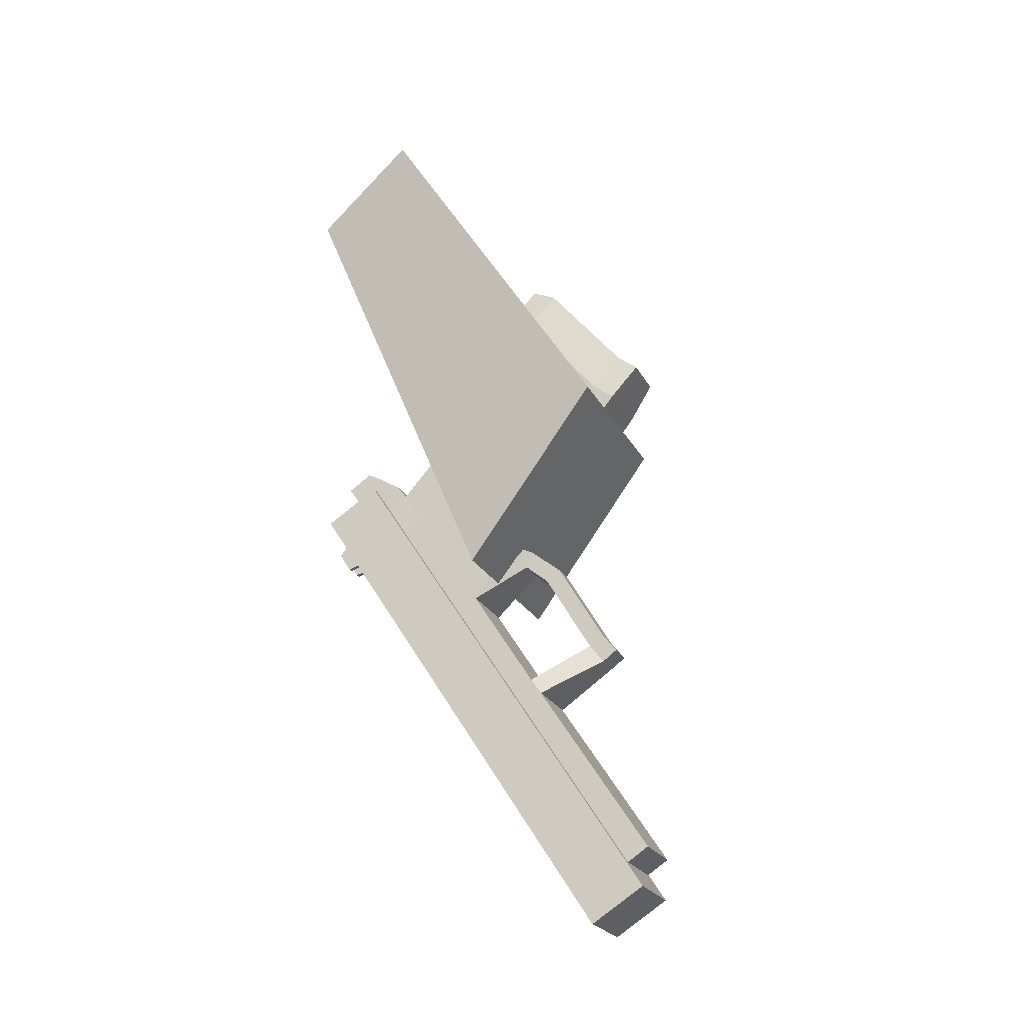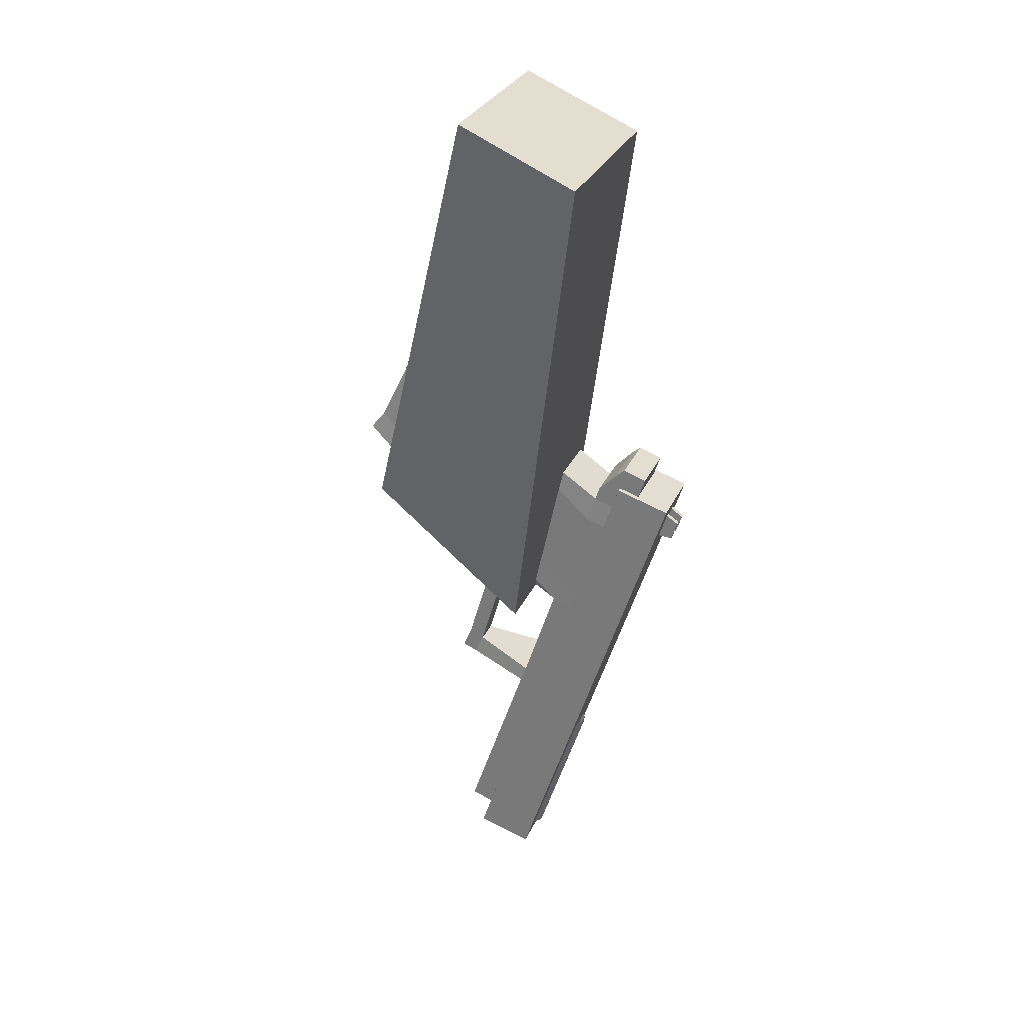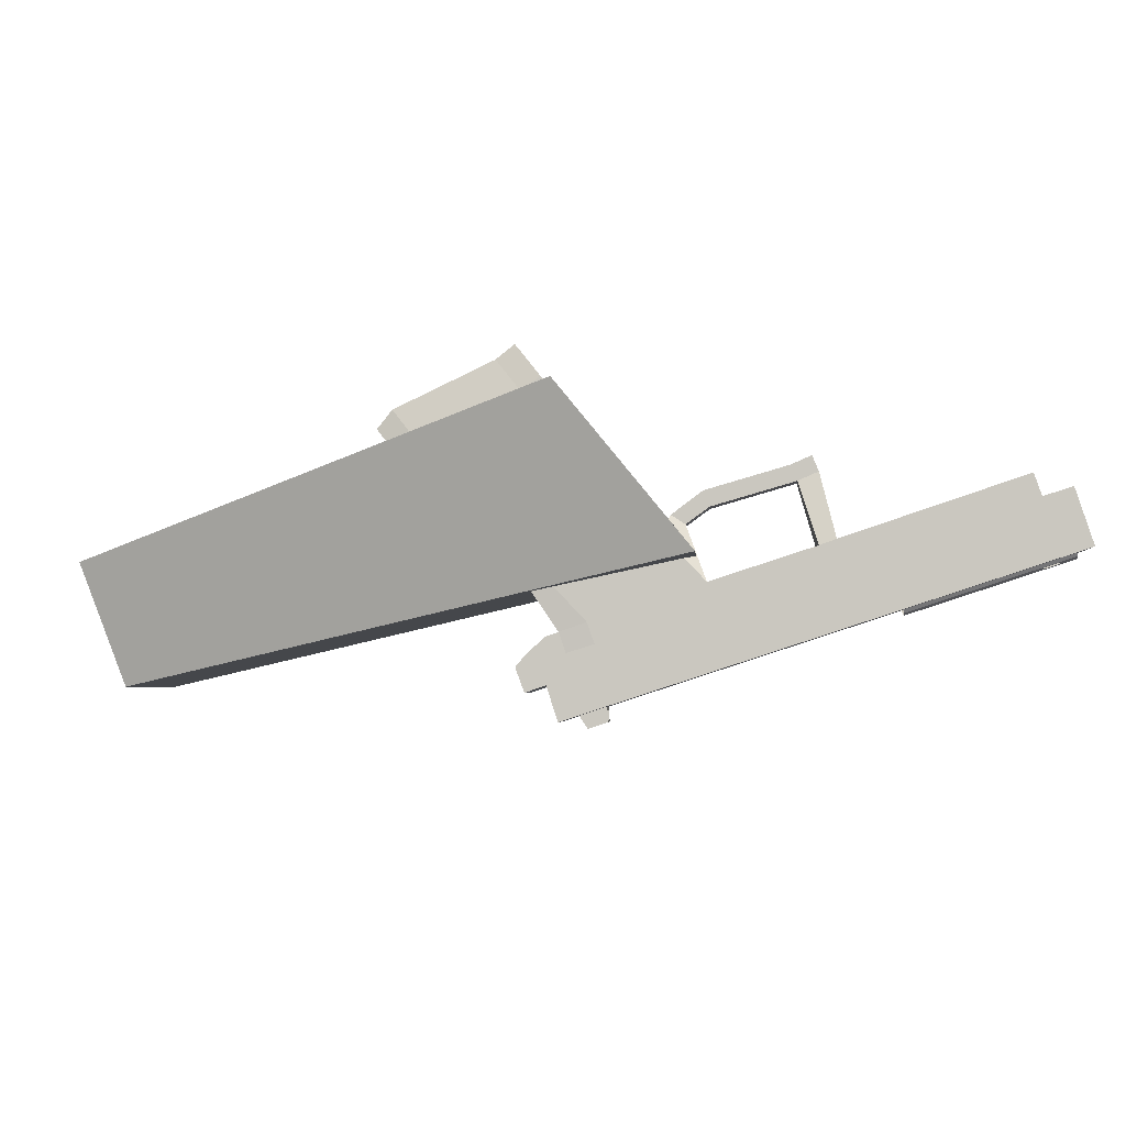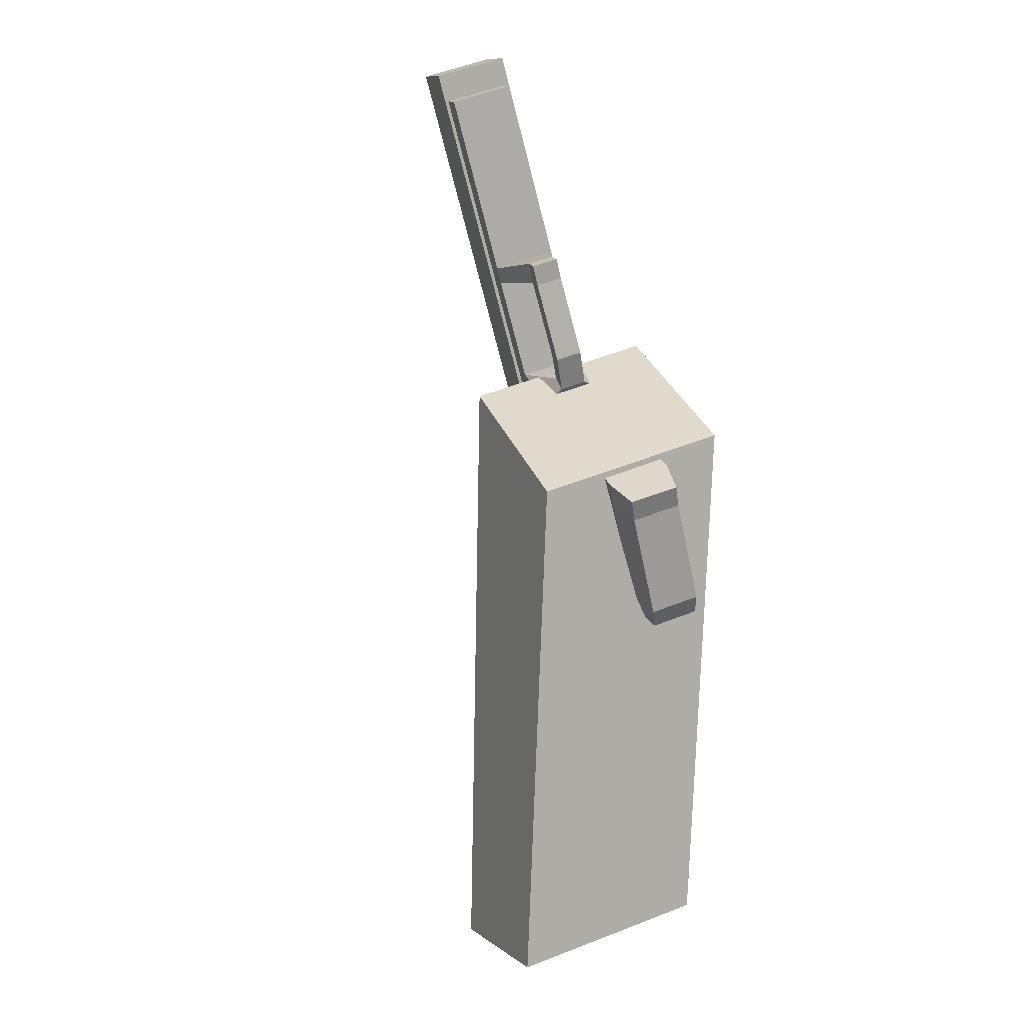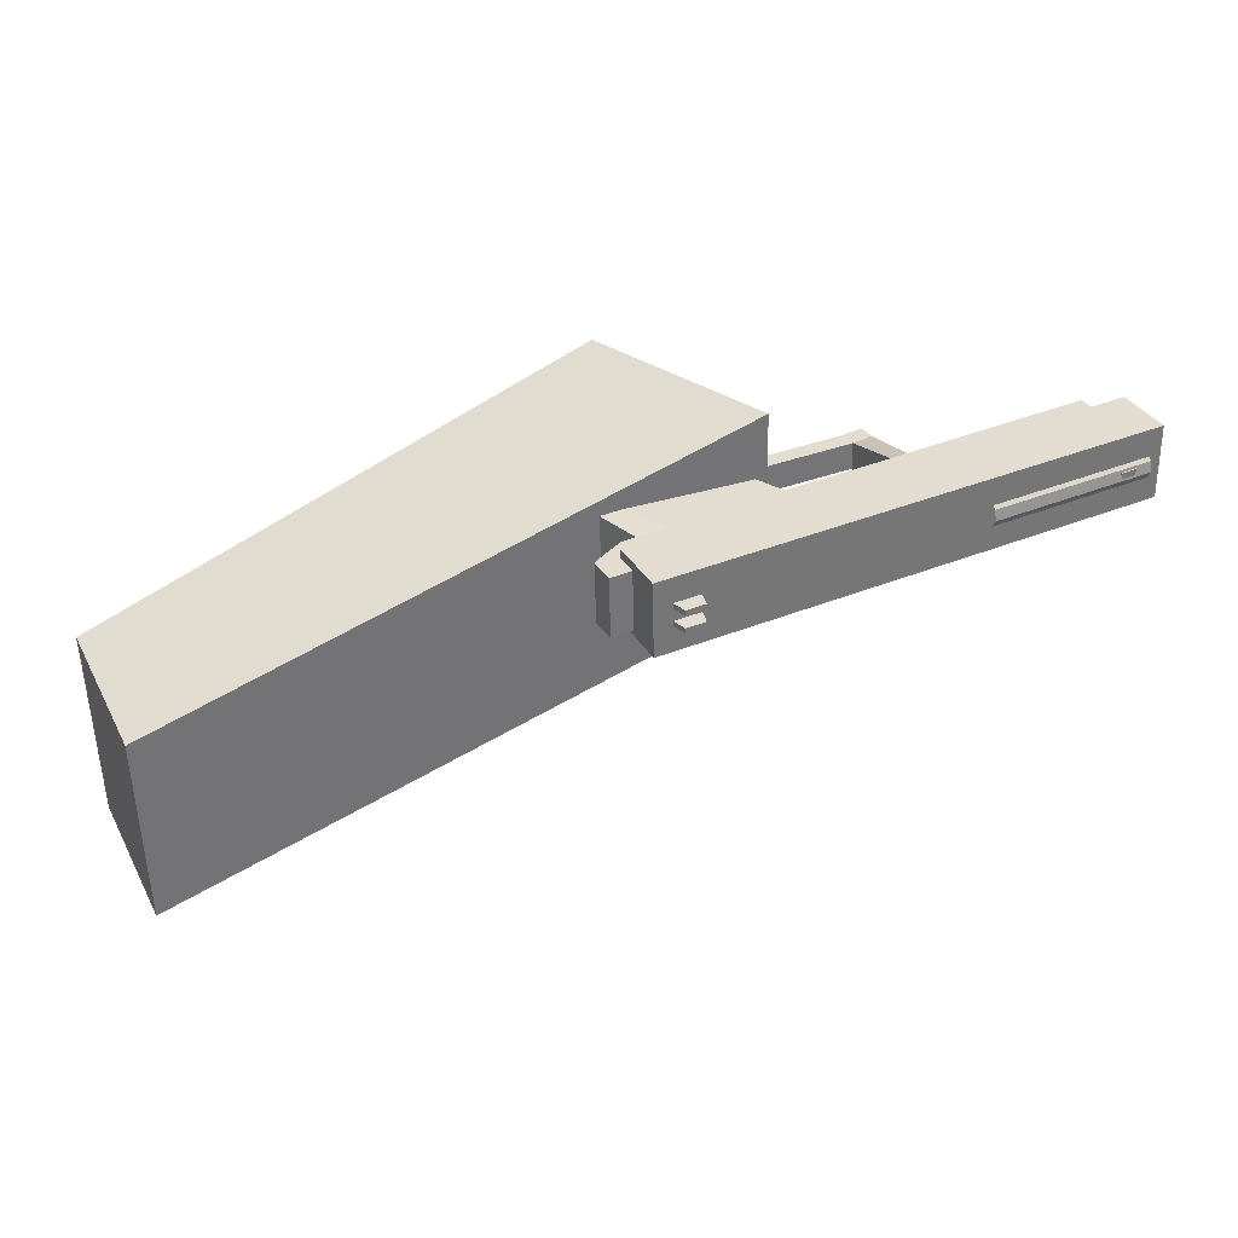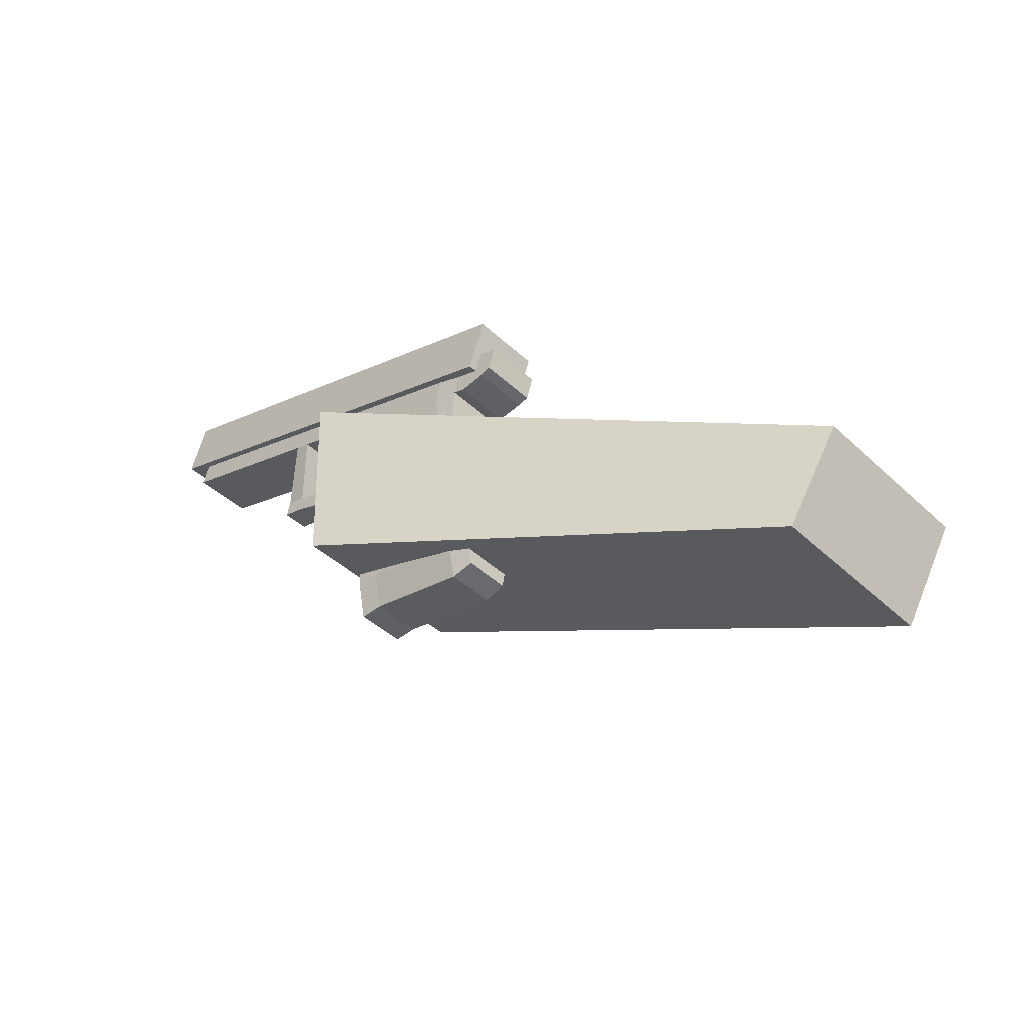
<metadata>
{"format":"obj","ext":"obj","renderer":"f3d","projection":"perspective","resolution":1024,"background":"white","views":[{"elev":67.3,"azim":-123.2,"up":"+Z"},{"elev":-66.0,"azim":70.5,"up":"+Z"},{"elev":66.8,"azim":162.3,"up":"+Z"},{"elev":-71.3,"azim":-65.4,"up":"+Y"},{"elev":15.2,"azim":152.9,"up":"+Z"},{"elev":-19.0,"azim":55.7,"up":"+Y"}]}
</metadata>
<code>
o Cube.003
v -0.17 0.1279 0.6622
v -0.1596 0.1683 0.7295
v -0.2001 0.1884 0.7237
v -0.2105 0.1479 0.6564
v -0.1073 0.1855 0.6179
v -0.09689 0.2259 0.6852
v -0.1884 0.2495 0.6852
v -0.1988 0.209 0.6179
v -0.2564 0.1223 0.6958
v -0.2498 0.1481 0.7387
v -0.2239 0.1231 0.7497
v -0.2306 0.0973 0.7068
f 5 8 7 6
f 1 5 6 2
f 2 6 7 3
f 3 7 8 4
f 5 1 4 8
f 3 4 9 10
f 4 1 12 9
f 1 2 11 12
f 2 3 10 11
f 12 11 10 9
o Cube.002
v 0.2216 -0.34 0.7094
v 0.2363 -0.3084 0.8026
v 0.06222 -0.3278 0.8367
v 0.04746 -0.3593 0.7435
v 0.1401 0.1337 0.5619
v 0.1549 0.1652 0.6551
v -0.01922 0.1459 0.6892
v -0.03398 0.1143 0.5961
f 13 14 15 16
f 17 20 19 18
f 13 17 18 14
f 14 18 19 15
f 15 19 20 16
f 17 13 16 20
o Cube.001
v 0.178 0.2374 0.5261
v 0.2035 0.2804 0.6605
v -0.7609 0.3136 0.833
v -0.7864 0.2706 0.6986
v 0.1757 0.3431 0.4928
v 0.2012 0.386 0.6273
v -0.7632 0.4192 0.7998
v -0.7887 0.3763 0.6653
v -0.6933 0.4019 0.7079
v -0.6873 0.3911 0.7102
v -0.7341 0.392 0.7188
v -0.721 0.4028 0.7128
v -0.6908 0.4062 0.7213
v -0.6847 0.3954 0.7236
v -0.7316 0.3963 0.7322
v -0.7185 0.4071 0.7262
v 0.1479 0.3955 0.5718
v 0.1568 0.367 0.5791
v 0.1037 0.3688 0.5886
v 0.1099 0.3968 0.5785
v 0.1496 0.3983 0.5807
v 0.1585 0.3699 0.5881
v 0.1054 0.3717 0.5976
v 0.1116 0.3996 0.5875
v 0.1055 0.3893 0.5552
v 0.0993 0.3614 0.5654
v 0.1524 0.3596 0.5559
v 0.1434 0.388 0.5485
v 0.1038 0.3865 0.5463
v 0.0976 0.3585 0.5564
v 0.1507 0.3567 0.5469
v 0.1417 0.3852 0.5395
f 21 22 23 24
f 25 28 27 26
f 21 25 26 22
f 22 26 27 23
f 23 27 28 24
f 25 21 24 28
f 31 32 29 30
f 33 36 35 34
f 29 33 34 30
f 30 34 35 31
f 31 35 36 32
f 32 36 33 29
f 39 40 37 38
f 41 44 43 42
f 37 41 42 38
f 38 42 43 39
f 39 43 44 40
f 40 44 41 37
f 49 45 48 52
f 50 46 45 49
f 51 47 46 50
f 52 48 47 51
f 48 45 46 47
f 50 49 52 51
o Cube
v 0.2728 -0.1846 0.6503
v 0.2946 -0.1479 0.7653
v 0.09437 -0.166 0.8091
v 0.07254 -0.2027 0.6941
v 0.1309 0.1002 0.5863
v 0.1528 0.1369 0.7013
v -0.02569 0.1425 0.7334
v -0.04752 0.1058 0.6184
v -0.0884 0.1067 0.6256
v -0.06647 0.1435 0.7411
v 0.03197 -0.2162 0.7058
v 0.0539 -0.1794 0.8214
v 0.1856 0.1355 0.6921
v 0.1649 0.1007 0.5832
v 0.3304 -0.127 0.7484
v 0.3097 -0.1618 0.6395
v 0.1325 0.2035 0.5565
v 0.1532 0.2383 0.6654
v -0.1178 0.247 0.7178
v -0.1397 0.2101 0.6023
v -0.09882 0.2093 0.5951
v -0.07698 0.246 0.7101
v 0.1015 0.2404 0.678
v 0.07965 0.2037 0.563
v 0.3395 -0.2268 0.6686
v 0.3555 -0.1999 0.7529
v 0.07887 -0.2525 0.8251
v 0.0619 -0.281 0.7357
v 0.1025 -0.2675 0.7239
v 0.1194 -0.2391 0.8129
v 0.3196 -0.2211 0.7691
v 0.3027 -0.2495 0.6802
v 0.0762 0.2823 0.5386
v 0.09803 0.319 0.6536
v -0.08043 0.3246 0.6857
v -0.1023 0.2879 0.5707
v -0.1431 0.2888 0.5779
v -0.1212 0.3257 0.6934
v 0.1498 0.317 0.6409
v 0.1291 0.2822 0.532
v 0.1548 0.2815 0.5274
v 0.1755 0.3163 0.6363
v 0.1789 0.2376 0.6607
v 0.1582 0.2029 0.5518
v 0.2035 0.2228 0.5369
v 0.2241 0.2575 0.6458
v 0.2212 0.3151 0.628
v 0.2005 0.2804 0.5191
v 0.2202 0.2799 0.5155
v 0.2409 0.3146 0.6244
v 0.2436 0.2686 0.6386
v 0.223 0.2338 0.5297
v -0.1276 0.115 0.6683
v -0.1183 0.1306 0.7172
v -0.09836 0.1067 0.7211
v -0.1076 0.09104 0.6722
v -0.174 0.07112 0.6911
v -0.1647 0.08673 0.74
v -0.1678 0.1167 0.731
v -0.1771 0.1011 0.6821
v -0.3361 0.1119 0.7089
v -0.3268 0.1275 0.7578
v -0.3237 0.0976 0.7667
v -0.333 0.08198 0.7178
v -0.3737 0.07942 0.7264
v -0.3644 0.09504 0.7753
v -0.3674 0.125 0.7663
v -0.3767 0.1094 0.7174
v -0.3752 0.218 0.6445
v -0.3533 0.2549 0.7601
v -0.3208 0.2546 0.754
v -0.3428 0.2178 0.6384
v -0.3244 0.3309 0.7303
v -0.3463 0.294 0.6148
v -0.3786 0.2948 0.6207
v -0.3566 0.3317 0.7362
v -0.7105 0.3415 0.8002
v -0.7324 0.3047 0.6847
v -0.7072 0.2647 0.8241
v -0.7291 0.2279 0.7086
v -0.7574 0.3876 0.7032
v -0.7587 0.3629 0.7012
v -0.7575 0.3396 0.7119
v -0.7545 0.3267 0.7312
v -0.7508 0.329 0.7518
v -0.7477 0.3457 0.7657
v -0.7465 0.3704 0.7677
v -0.7476 0.3937 0.757
v -0.7506 0.4066 0.7377
v -0.7544 0.4043 0.7171
v -0.4438 0.3768 0.6471
v -0.445 0.352 0.6451
v -0.4439 0.3288 0.6558
v -0.4409 0.3159 0.6751
v -0.4371 0.3182 0.6957
v -0.434 0.3349 0.7096
v -0.4328 0.3596 0.7116
v -0.4339 0.3829 0.7009
v -0.437 0.3958 0.6816
v -0.4407 0.3935 0.661
v -0.7557 0.38 0.7145
v -0.7565 0.3642 0.7132
v -0.7557 0.3494 0.72
v -0.7538 0.3411 0.7324
v -0.7514 0.3426 0.7455
v -0.7495 0.3533 0.7544
v -0.7487 0.369 0.7557
v -0.7494 0.3839 0.7488
v -0.7513 0.3921 0.7365
v -0.7537 0.3906 0.7234
v -0.5817 0.3582 0.682
v -0.5809 0.374 0.6832
v -0.581 0.3434 0.6888
v -0.5791 0.3351 0.7011
v -0.5767 0.3366 0.7142
v -0.5747 0.3473 0.7231
v -0.574 0.363 0.7244
v -0.5747 0.3779 0.7176
v -0.5766 0.3861 0.7053
v -0.579 0.3846 0.6921
v 0.8696 -0.1311 0.0107
v 0.8837 -0.3492 0.138
v -0.01046 -0.227 0.5882
v -0.1572 0.1262 0.5033
v 0.9346 -0.0218 0.3532
v 0.9487 -0.2399 0.4804
v 0.05456 -0.1177 0.9307
v -0.09215 0.2355 0.8458
f 54 58 59 55
f 57 53 56 60
f 60 56 63 61
f 55 59 62 64
f 64 62 61 63
f 58 54 67 65
f 53 57 66 68
f 68 66 65 67
f 66 57 76 69
f 65 66 69 70
f 58 65 70 75
f 62 59 74 71
f 60 61 72 73
f 59 58 75 74
f 57 60 73 76
f 68 67 78 77
f 53 68 77 84
f 67 54 83 78
f 64 63 80 79
f 55 64 79 82
f 63 56 81 80
f 54 55 82 83
f 56 53 84 81
f 84 83 82 81
f 81 82 79 80
f 83 84 77 78
f 76 73 88 85
f 74 75 86 87
f 73 72 89 88
f 71 74 87 90
f 75 70 91 86
f 69 76 85 92
f 85 88 87 86
f 87 88 89 90
f 85 86 91 92
f 92 91 94 93
f 69 92 93 96
f 91 70 95 94
f 70 69 96 95
f 95 96 97 98
f 94 95 98 99
f 96 93 100 97
f 93 94 99 100
f 100 99 102 101
f 97 100 101 104
f 99 98 103 102
f 98 97 104 103
f 103 104 101 102
f 72 61 108 105
f 71 72 105 106
f 62 71 106 107
f 61 62 107 108
f 108 107 110 109
f 107 106 111 110
f 106 105 112 111
f 105 108 109 112
f 112 109 116 113
f 111 112 113 114
f 110 111 114 115
f 109 110 115 116
f 116 115 118 117
f 115 114 119 118
f 113 116 117 120
f 117 118 119 120
f 120 119 122 121
f 113 120 121 124
f 119 114 123 122
f 114 113 124 123
f 123 124 121 122
f 90 89 126 125
f 71 90 125 123
f 89 72 124 126
f 72 71 123 124
f 126 124 121 127
f 123 125 128 122
f 125 126 127 128
f 127 121 132 130
f 122 128 129 131
f 128 127 130 129
f 121 122 131 132
f 132 131 129 130
f 133 143 144 134
f 134 144 145 135
f 135 145 146 136
f 136 146 147 137
f 137 147 148 138
f 138 148 149 139
f 139 149 150 140
f 140 150 151 141
f 141 151 152 142
f 142 152 143 133
f 133 134 154 153
f 134 135 155 154
f 135 136 156 155
f 136 137 157 156
f 137 138 158 157
f 138 139 159 158
f 139 140 160 159
f 140 141 161 160
f 141 142 162 161
f 142 133 153 162
f 153 154 163 164
f 154 155 165 163
f 155 156 166 165
f 156 157 167 166
f 157 158 168 167
f 158 159 169 168
f 159 160 170 169
f 160 161 171 170
f 161 162 172 171
f 162 153 164 172
f 175 176 173 174
f 177 180 179 178
f 173 177 178 174
f 174 178 179 175
f 175 179 180 176
f 176 180 177 173

</code>
